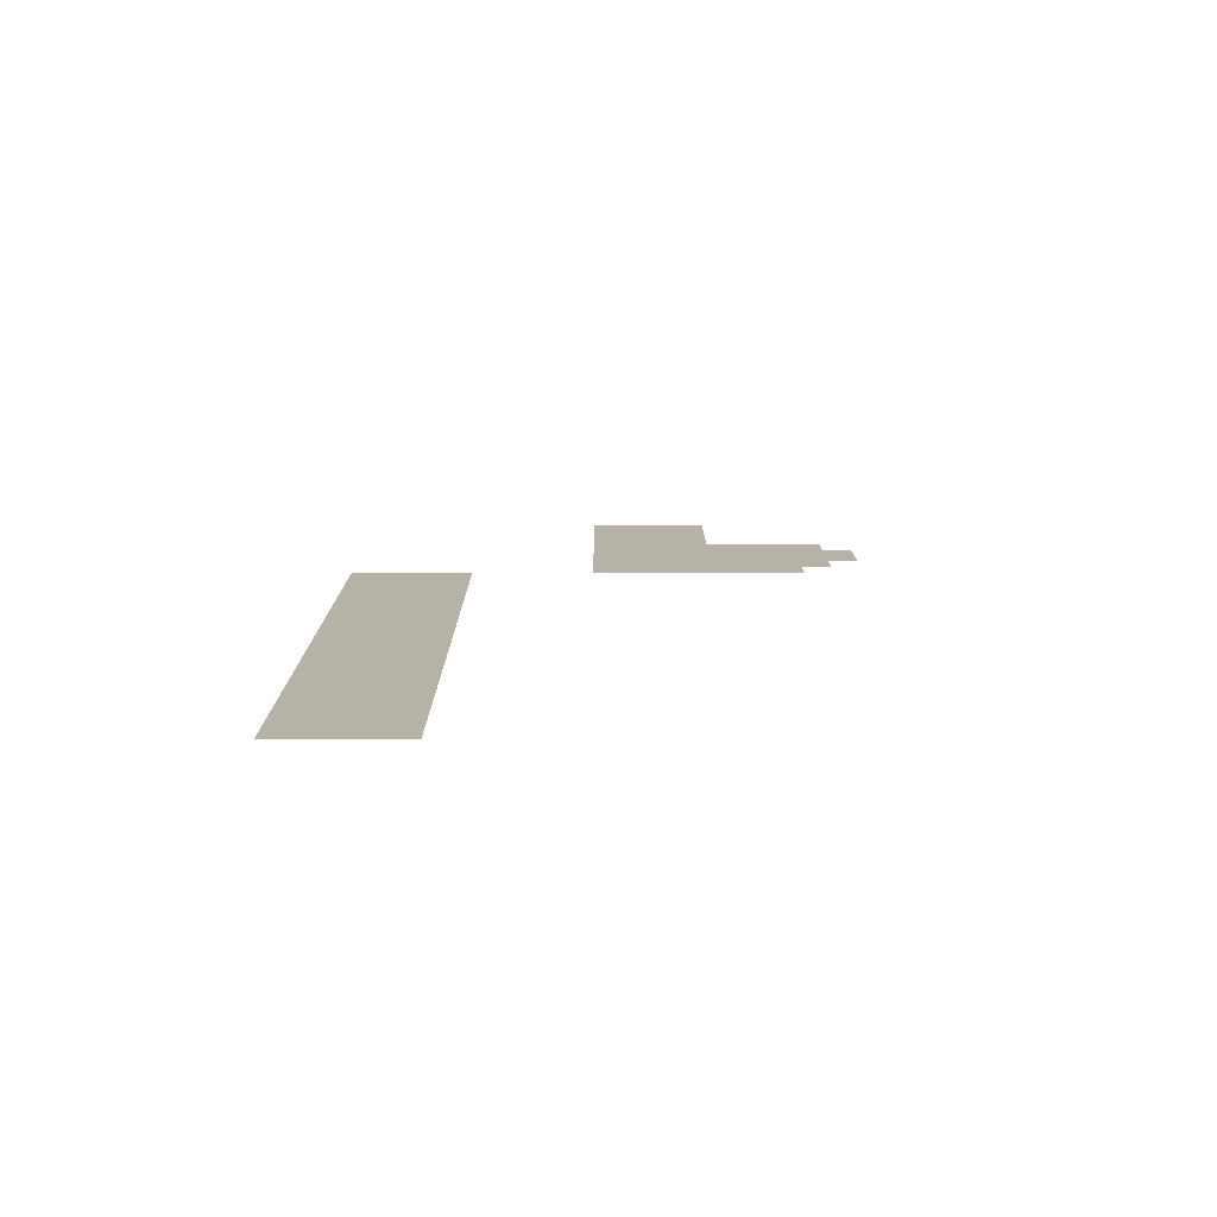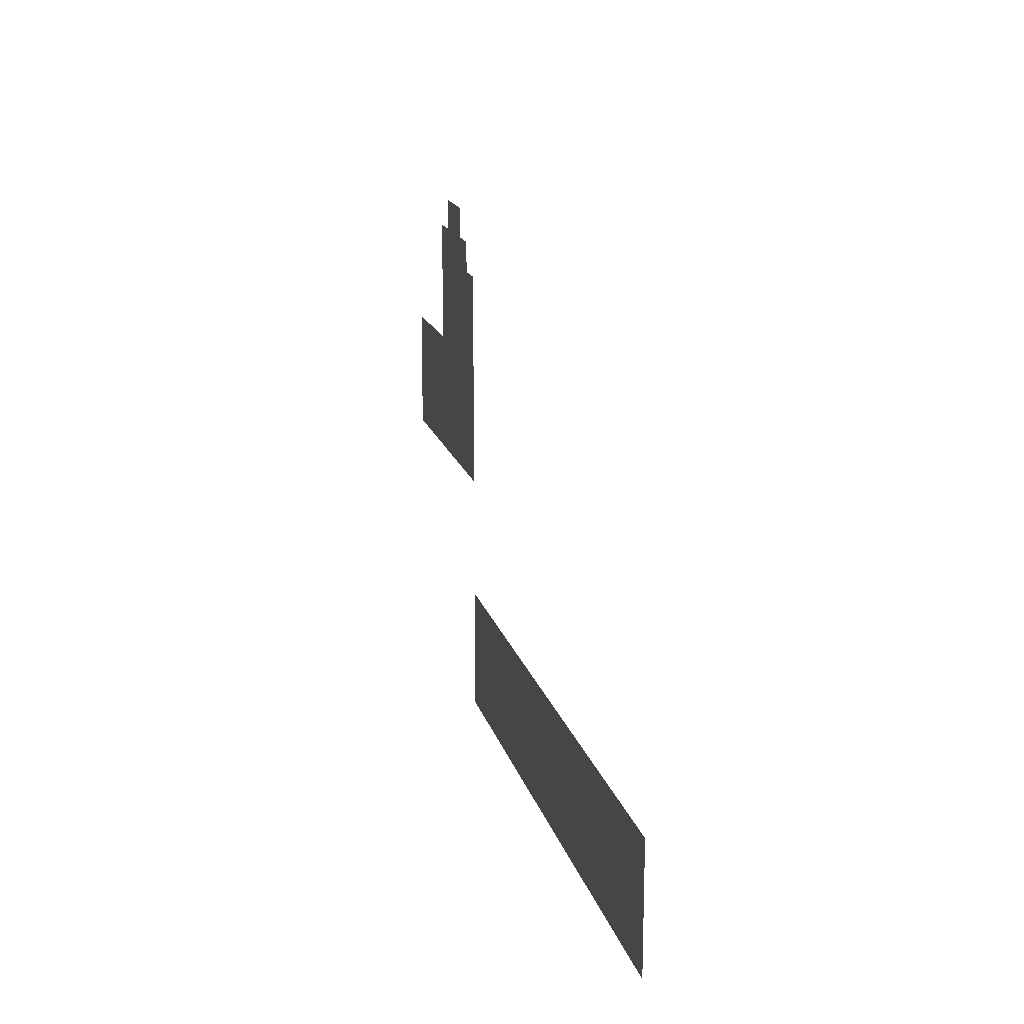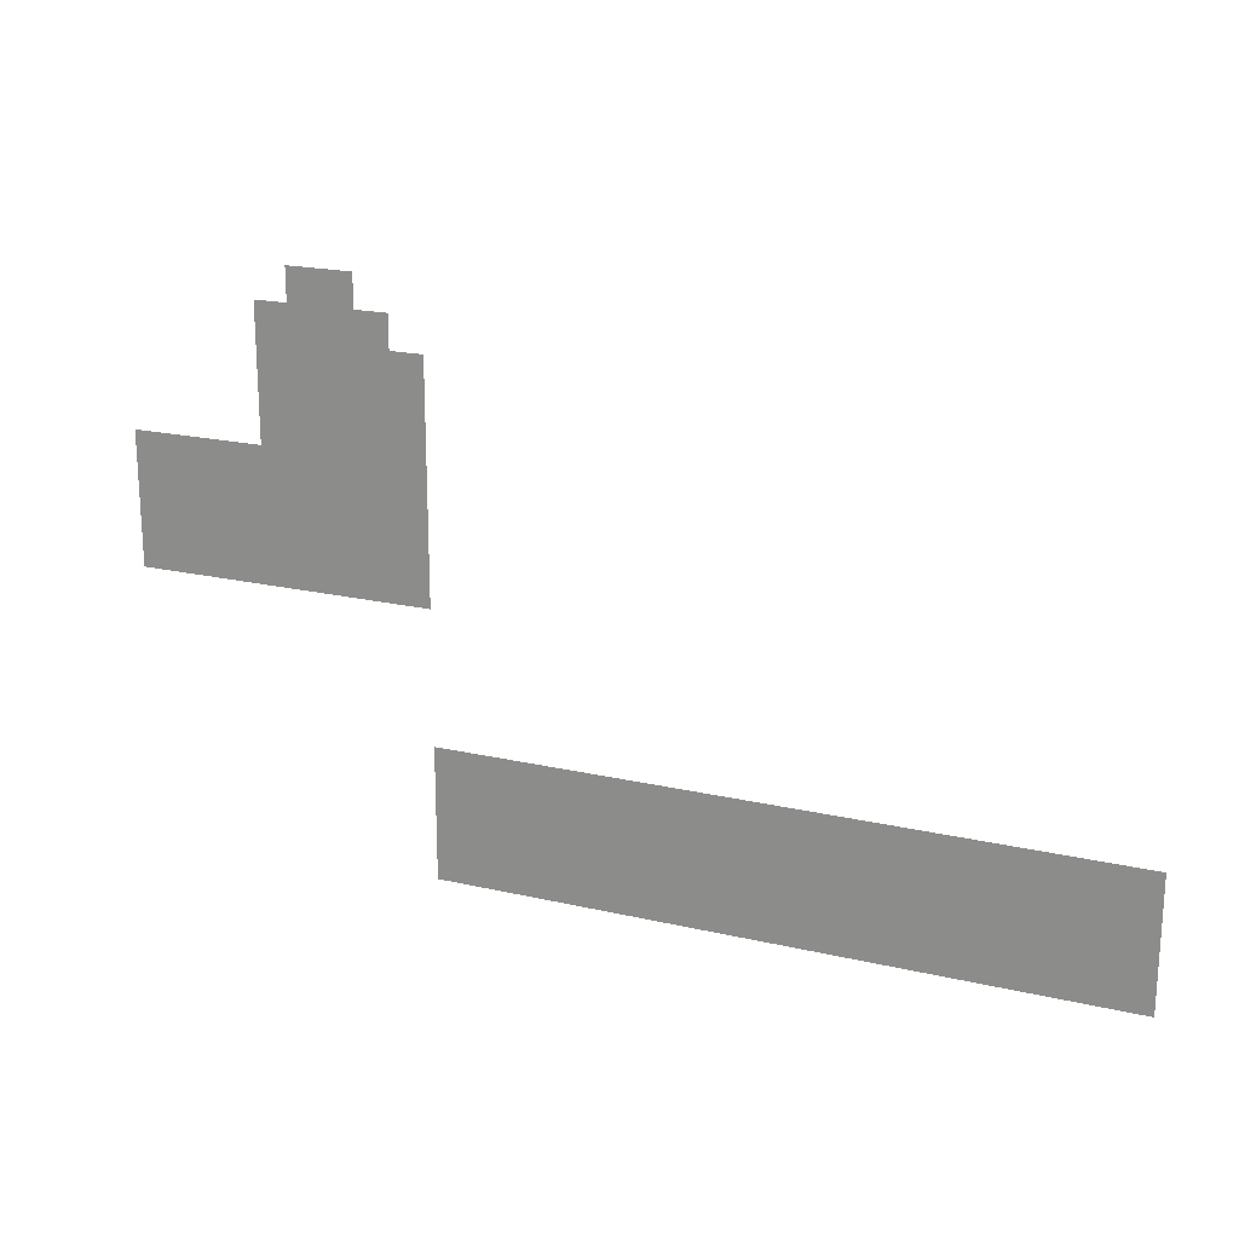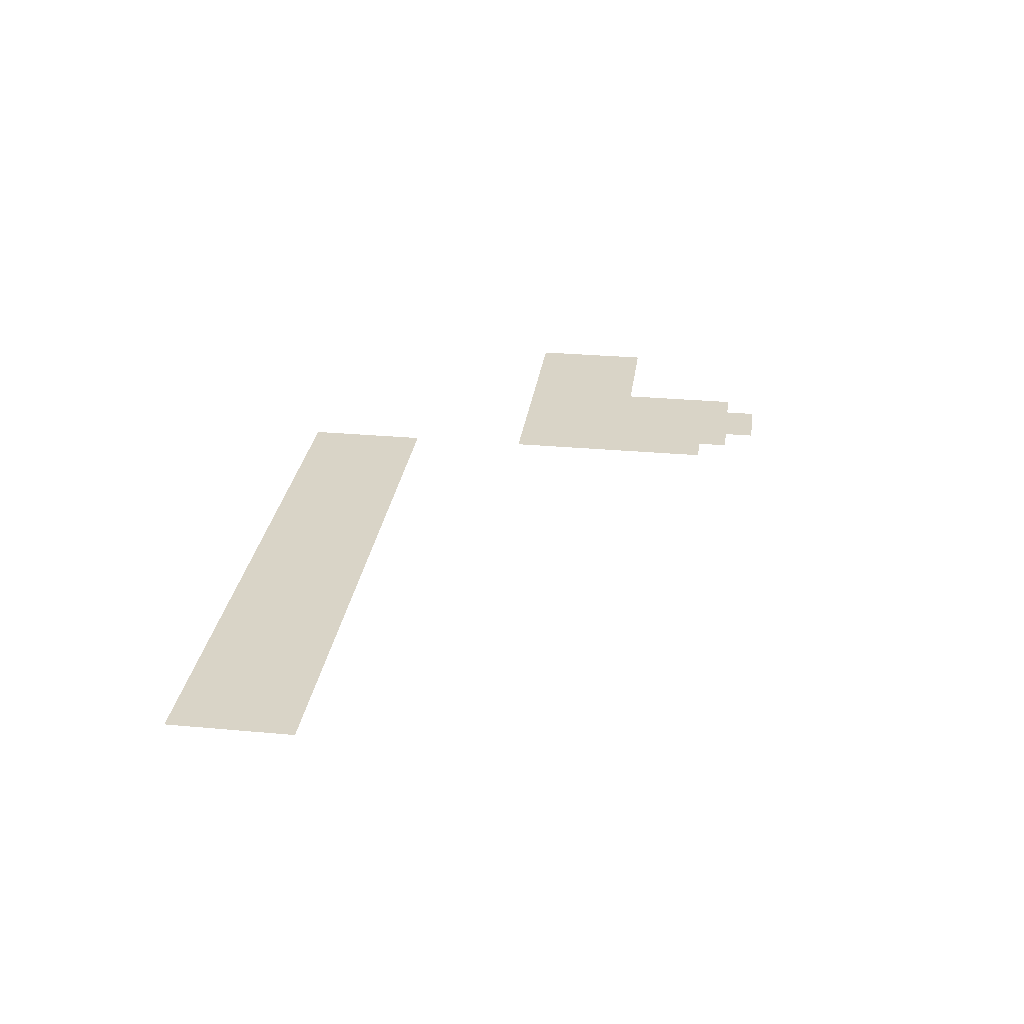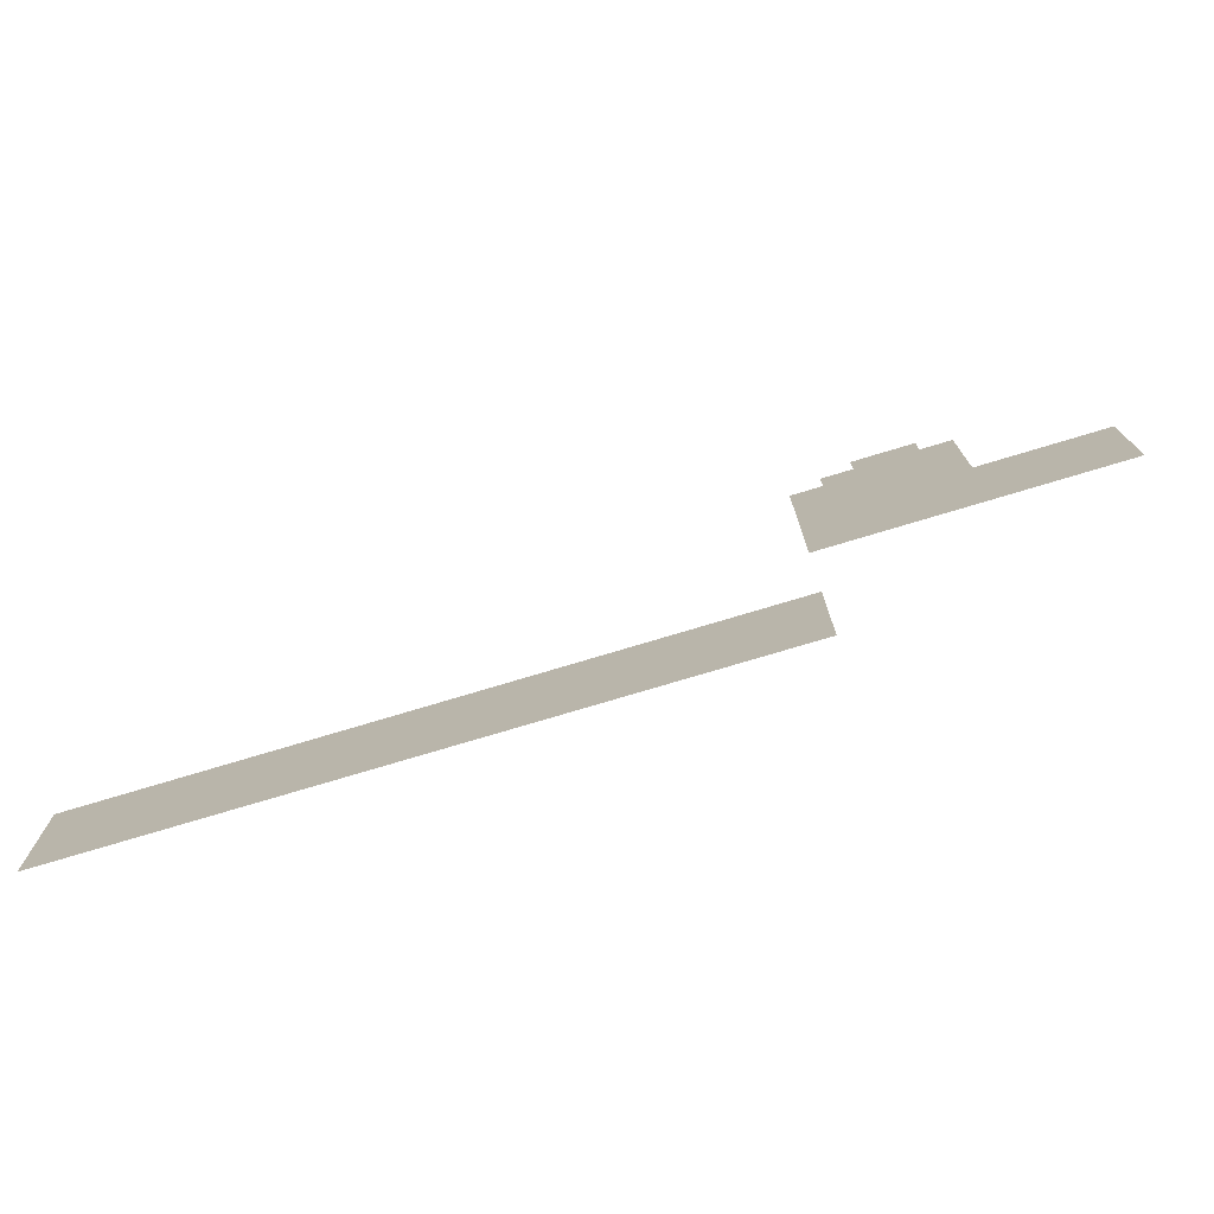
<metadata>
{"format":"obj","ext":"obj","renderer":"f3d","projection":"perspective","resolution":1024,"background":"white","views":[{"elev":12.4,"azim":89.9,"up":"+Z"},{"elev":16.4,"azim":76.5,"up":"+Y"},{"elev":20.2,"azim":23.0,"up":"+Y"},{"elev":28.7,"azim":97.8,"up":"+Z"},{"elev":-75.1,"azim":-163.2,"up":"+Y"}]}
</metadata>
<code>
v -4150 -2490 0
v -4316 -2490 0
v -4316 -2324 0
v -4150 -2324 0
v -4316 -2490 0
v -4482 -2490 0
v -4482 -2324 0
v -4316 -2324 0
v -3984 -2656 0
v -4150 -2656 0
v -4150 -2490 0
v -3984 -2490 0
v -4150 -2656 0
v -4316 -2656 0
v -4316 -2490 0
v -4150 -2490 0
v -4316 -2656 0
v -4482 -2656 0
v -4482 -2490 0
v -4316 -2490 0
v -4482 -2656 0
v -4648 -2656 0
v -4648 -2490 0
v -4482 -2490 0
v -3818 -2822 0
v -3984 -2822 0
v -3984 -2656 0
v -3818 -2656 0
v -3984 -2822 0
v -4150 -2822 0
v -4150 -2656 0
v -3984 -2656 0
v -4150 -2822 0
v -4316 -2822 0
v -4316 -2656 0
v -4150 -2656 0
v -4316 -2822 0
v -4482 -2822 0
v -4482 -2656 0
v -4316 -2656 0
v -4482 -2822 0
v -4648 -2822 0
v -4648 -2656 0
v -4482 -2656 0
v -3818 -2988 0
v -3984 -2988 0
v -3984 -2822 0
v -3818 -2822 0
v -3984 -2988 0
v -4150 -2988 0
v -4150 -2822 0
v -3984 -2822 0
v -4150 -2988 0
v -4316 -2988 0
v -4316 -2822 0
v -4150 -2822 0
v -4316 -2988 0
v -4482 -2988 0
v -4482 -2822 0
v -4316 -2822 0
v -4482 -2988 0
v -4648 -2988 0
v -4648 -2822 0
v -4482 -2822 0
v -3818 -3154 0
v -3984 -3154 0
v -3984 -2988 0
v -3818 -2988 0
v -3984 -3154 0
v -4150 -3154 0
v -4150 -2988 0
v -3984 -2988 0
v -4150 -3154 0
v -4316 -3154 0
v -4316 -2988 0
v -4150 -2988 0
v -4316 -3154 0
v -4482 -3154 0
v -4482 -2988 0
v -4316 -2988 0
v -4482 -3154 0
v -4648 -3154 0
v -4648 -2988 0
v -4482 -2988 0
v -3818 -3320 0
v -3984 -3320 0
v -3984 -3154 0
v -3818 -3154 0
v -3984 -3320 0
v -4150 -3320 0
v -4150 -3154 0
v -3984 -3154 0
v -4150 -3320 0
v -4316 -3320 0
v -4316 -3154 0
v -4150 -3154 0
v -4316 -3320 0
v -4482 -3320 0
v -4482 -3154 0
v -4316 -3154 0
v -4482 -3320 0
v -4648 -3320 0
v -4648 -3154 0
v -4482 -3154 0
v -4648 -3320 0
v -4814 -3320 0
v -4814 -3154 0
v -4648 -3154 0
v -4814 -3320 0
v -4980 -3320 0
v -4980 -3154 0
v -4814 -3154 0
v -4980 -3320 0
v -5146 -3320 0
v -5146 -3154 0
v -4980 -3154 0
v -5146 -3320 0
v -5312 -3320 0
v -5312 -3154 0
v -5146 -3154 0
v -3818 -3486 0
v -3984 -3486 0
v -3984 -3320 0
v -3818 -3320 0
v -3984 -3486 0
v -4150 -3486 0
v -4150 -3320 0
v -3984 -3320 0
v -4150 -3486 0
v -4316 -3486 0
v -4316 -3320 0
v -4150 -3320 0
v -4316 -3486 0
v -4482 -3486 0
v -4482 -3320 0
v -4316 -3320 0
v -4482 -3486 0
v -4648 -3486 0
v -4648 -3320 0
v -4482 -3320 0
v -4648 -3486 0
v -4814 -3486 0
v -4814 -3320 0
v -4648 -3320 0
v -4814 -3486 0
v -4980 -3486 0
v -4980 -3320 0
v -4814 -3320 0
v -4980 -3486 0
v -5146 -3486 0
v -5146 -3320 0
v -4980 -3320 0
v -5146 -3486 0
v -5312 -3486 0
v -5312 -3320 0
v -5146 -3320 0
v -3818 -3652 0
v -3984 -3652 0
v -3984 -3486 0
v -3818 -3486 0
v -3984 -3652 0
v -4150 -3652 0
v -4150 -3486 0
v -3984 -3486 0
v -4150 -3652 0
v -4316 -3652 0
v -4316 -3486 0
v -4150 -3486 0
v -4316 -3652 0
v -4482 -3652 0
v -4482 -3486 0
v -4316 -3486 0
v -4482 -3652 0
v -4648 -3652 0
v -4648 -3486 0
v -4482 -3486 0
v -4648 -3652 0
v -4814 -3652 0
v -4814 -3486 0
v -4648 -3486 0
v -4814 -3652 0
v -4980 -3652 0
v -4980 -3486 0
v -4814 -3486 0
v -4980 -3652 0
v -5146 -3652 0
v -5146 -3486 0
v -4980 -3486 0
v -5146 -3652 0
v -5312 -3652 0
v -5312 -3486 0
v -5146 -3486 0
v -3818 -3818 0
v -3984 -3818 0
v -3984 -3652 0
v -3818 -3652 0
v -3984 -3818 0
v -4150 -3818 0
v -4150 -3652 0
v -3984 -3652 0
v -4150 -3818 0
v -4316 -3818 0
v -4316 -3652 0
v -4150 -3652 0
v -4316 -3818 0
v -4482 -3818 0
v -4482 -3652 0
v -4316 -3652 0
v -4482 -3818 0
v -4648 -3818 0
v -4648 -3652 0
v -4482 -3652 0
v -4648 -3818 0
v -4814 -3818 0
v -4814 -3652 0
v -4648 -3652 0
v -4814 -3818 0
v -4980 -3818 0
v -4980 -3652 0
v -4814 -3652 0
v -4980 -3818 0
v -5146 -3818 0
v -5146 -3652 0
v -4980 -3652 0
v -5146 -3818 0
v -5312 -3818 0
v -5312 -3652 0
v -5146 -3652 0
v -498 -4648 0
v -664 -4648 0
v -664 -4482 0
v -498 -4482 0
v -664 -4648 0
v -830 -4648 0
v -830 -4482 0
v -664 -4482 0
v -830 -4648 0
v -996 -4648 0
v -996 -4482 0
v -830 -4482 0
v -996 -4648 0
v -1162 -4648 0
v -1162 -4482 0
v -996 -4482 0
v -1162 -4648 0
v -1328 -4648 0
v -1328 -4482 0
v -1162 -4482 0
v -1328 -4648 0
v -1494 -4648 0
v -1494 -4482 0
v -1328 -4482 0
v -1494 -4648 0
v -1660 -4648 0
v -1660 -4482 0
v -1494 -4482 0
v -1660 -4648 0
v -1826 -4648 0
v -1826 -4482 0
v -1660 -4482 0
v -1826 -4648 0
v -1992 -4648 0
v -1992 -4482 0
v -1826 -4482 0
v -1992 -4648 0
v -2158 -4648 0
v -2158 -4482 0
v -1992 -4482 0
v -2158 -4648 0
v -2324 -4648 0
v -2324 -4482 0
v -2158 -4482 0
v -2324 -4648 0
v -2490 -4648 0
v -2490 -4482 0
v -2324 -4482 0
v -2490 -4648 0
v -2656 -4648 0
v -2656 -4482 0
v -2490 -4482 0
v -2656 -4648 0
v -2822 -4648 0
v -2822 -4482 0
v -2656 -4482 0
v -2822 -4648 0
v -2988 -4648 0
v -2988 -4482 0
v -2822 -4482 0
v -2988 -4648 0
v -3154 -4648 0
v -3154 -4482 0
v -2988 -4482 0
v -3154 -4648 0
v -3320 -4648 0
v -3320 -4482 0
v -3154 -4482 0
v -3320 -4648 0
v -3486 -4648 0
v -3486 -4482 0
v -3320 -4482 0
v -3486 -4648 0
v -3652 -4648 0
v -3652 -4482 0
v -3486 -4482 0
v -3652 -4648 0
v -3818 -4648 0
v -3818 -4482 0
v -3652 -4482 0
v -498 -4814 0
v -664 -4814 0
v -664 -4648 0
v -498 -4648 0
v -664 -4814 0
v -830 -4814 0
v -830 -4648 0
v -664 -4648 0
v -830 -4814 0
v -996 -4814 0
v -996 -4648 0
v -830 -4648 0
v -996 -4814 0
v -1162 -4814 0
v -1162 -4648 0
v -996 -4648 0
v -1162 -4814 0
v -1328 -4814 0
v -1328 -4648 0
v -1162 -4648 0
v -1328 -4814 0
v -1494 -4814 0
v -1494 -4648 0
v -1328 -4648 0
v -1494 -4814 0
v -1660 -4814 0
v -1660 -4648 0
v -1494 -4648 0
v -1660 -4814 0
v -1826 -4814 0
v -1826 -4648 0
v -1660 -4648 0
v -1826 -4814 0
v -1992 -4814 0
v -1992 -4648 0
v -1826 -4648 0
v -1992 -4814 0
v -2158 -4814 0
v -2158 -4648 0
v -1992 -4648 0
v -2158 -4814 0
v -2324 -4814 0
v -2324 -4648 0
v -2158 -4648 0
v -2324 -4814 0
v -2490 -4814 0
v -2490 -4648 0
v -2324 -4648 0
v -2490 -4814 0
v -2656 -4814 0
v -2656 -4648 0
v -2490 -4648 0
v -2656 -4814 0
v -2822 -4814 0
v -2822 -4648 0
v -2656 -4648 0
v -2822 -4814 0
v -2988 -4814 0
v -2988 -4648 0
v -2822 -4648 0
v -2988 -4814 0
v -3154 -4814 0
v -3154 -4648 0
v -2988 -4648 0
v -3154 -4814 0
v -3320 -4814 0
v -3320 -4648 0
v -3154 -4648 0
v -3320 -4814 0
v -3486 -4814 0
v -3486 -4648 0
v -3320 -4648 0
v -3486 -4814 0
v -3652 -4814 0
v -3652 -4648 0
v -3486 -4648 0
v -3652 -4814 0
v -3818 -4814 0
v -3818 -4648 0
v -3652 -4648 0
v -498 -4980 0
v -664 -4980 0
v -664 -4814 0
v -498 -4814 0
v -664 -4980 0
v -830 -4980 0
v -830 -4814 0
v -664 -4814 0
v -830 -4980 0
v -996 -4980 0
v -996 -4814 0
v -830 -4814 0
v -996 -4980 0
v -1162 -4980 0
v -1162 -4814 0
v -996 -4814 0
v -1162 -4980 0
v -1328 -4980 0
v -1328 -4814 0
v -1162 -4814 0
v -1328 -4980 0
v -1494 -4980 0
v -1494 -4814 0
v -1328 -4814 0
v -1494 -4980 0
v -1660 -4980 0
v -1660 -4814 0
v -1494 -4814 0
v -1660 -4980 0
v -1826 -4980 0
v -1826 -4814 0
v -1660 -4814 0
v -1826 -4980 0
v -1992 -4980 0
v -1992 -4814 0
v -1826 -4814 0
v -1992 -4980 0
v -2158 -4980 0
v -2158 -4814 0
v -1992 -4814 0
v -2158 -4980 0
v -2324 -4980 0
v -2324 -4814 0
v -2158 -4814 0
v -2324 -4980 0
v -2490 -4980 0
v -2490 -4814 0
v -2324 -4814 0
v -2490 -4980 0
v -2656 -4980 0
v -2656 -4814 0
v -2490 -4814 0
v -2656 -4980 0
v -2822 -4980 0
v -2822 -4814 0
v -2656 -4814 0
v -2822 -4980 0
v -2988 -4980 0
v -2988 -4814 0
v -2822 -4814 0
v -2988 -4980 0
v -3154 -4980 0
v -3154 -4814 0
v -2988 -4814 0
v -3154 -4980 0
v -3320 -4980 0
v -3320 -4814 0
v -3154 -4814 0
v -3320 -4980 0
v -3486 -4980 0
v -3486 -4814 0
v -3320 -4814 0
v -3486 -4980 0
v -3652 -4980 0
v -3652 -4814 0
v -3486 -4814 0
v -3652 -4980 0
v -3818 -4980 0
v -3818 -4814 0
v -3652 -4814 0
v -498 -5146 0
v -664 -5146 0
v -664 -4980 0
v -498 -4980 0
v -664 -5146 0
v -830 -5146 0
v -830 -4980 0
v -664 -4980 0
v -830 -5146 0
v -996 -5146 0
v -996 -4980 0
v -830 -4980 0
v -996 -5146 0
v -1162 -5146 0
v -1162 -4980 0
v -996 -4980 0
v -1162 -5146 0
v -1328 -5146 0
v -1328 -4980 0
v -1162 -4980 0
v -1328 -5146 0
v -1494 -5146 0
v -1494 -4980 0
v -1328 -4980 0
v -1494 -5146 0
v -1660 -5146 0
v -1660 -4980 0
v -1494 -4980 0
v -1660 -5146 0
v -1826 -5146 0
v -1826 -4980 0
v -1660 -4980 0
v -1826 -5146 0
v -1992 -5146 0
v -1992 -4980 0
v -1826 -4980 0
v -1992 -5146 0
v -2158 -5146 0
v -2158 -4980 0
v -1992 -4980 0
v -2158 -5146 0
v -2324 -5146 0
v -2324 -4980 0
v -2158 -4980 0
v -2324 -5146 0
v -2490 -5146 0
v -2490 -4980 0
v -2324 -4980 0
v -2490 -5146 0
v -2656 -5146 0
v -2656 -4980 0
v -2490 -4980 0
v -2656 -5146 0
v -2822 -5146 0
v -2822 -4980 0
v -2656 -4980 0
v -2822 -5146 0
v -2988 -5146 0
v -2988 -4980 0
v -2822 -4980 0
v -2988 -5146 0
v -3154 -5146 0
v -3154 -4980 0
v -2988 -4980 0
v -3154 -5146 0
v -3320 -5146 0
v -3320 -4980 0
v -3154 -4980 0
v -3320 -5146 0
v -3486 -5146 0
v -3486 -4980 0
v -3320 -4980 0
v -3486 -5146 0
v -3652 -5146 0
v -3652 -4980 0
v -3486 -4980 0
v -3652 -5146 0
v -3818 -5146 0
v -3818 -4980 0
v -3652 -4980 0
g S4-1-O_mesh_0011
f 1 2 3 4
f 5 6 7 8
f 9 10 11 12
f 13 14 15 16
f 17 18 19 20
f 21 22 23 24
f 25 26 27 28
f 29 30 31 32
f 33 34 35 36
f 37 38 39 40
f 41 42 43 44
f 45 46 47 48
f 49 50 51 52
f 53 54 55 56
f 57 58 59 60
f 61 62 63 64
f 65 66 67 68
f 69 70 71 72
f 73 74 75 76
f 77 78 79 80
f 81 82 83 84
f 85 86 87 88
f 89 90 91 92
f 93 94 95 96
f 97 98 99 100
f 101 102 103 104
f 105 106 107 108
f 109 110 111 112
f 113 114 115 116
f 117 118 119 120
f 121 122 123 124
f 125 126 127 128
f 129 130 131 132
f 133 134 135 136
f 137 138 139 140
f 141 142 143 144
f 145 146 147 148
f 149 150 151 152
f 153 154 155 156
f 157 158 159 160
f 161 162 163 164
f 165 166 167 168
f 169 170 171 172
f 173 174 175 176
f 177 178 179 180
f 181 182 183 184
f 185 186 187 188
f 189 190 191 192
f 193 194 195 196
f 197 198 199 200
f 201 202 203 204
f 205 206 207 208
f 209 210 211 212
f 213 214 215 216
f 217 218 219 220
f 221 222 223 224
f 225 226 227 228
f 229 230 231 232
f 233 234 235 236
f 237 238 239 240
f 241 242 243 244
f 245 246 247 248
f 249 250 251 252
f 253 254 255 256
f 257 258 259 260
f 261 262 263 264
f 265 266 267 268
f 269 270 271 272
f 273 274 275 276
f 277 278 279 280
f 281 282 283 284
f 285 286 287 288
f 289 290 291 292
f 293 294 295 296
f 297 298 299 300
f 301 302 303 304
f 305 306 307 308
f 309 310 311 312
f 313 314 315 316
f 317 318 319 320
f 321 322 323 324
f 325 326 327 328
f 329 330 331 332
f 333 334 335 336
f 337 338 339 340
f 341 342 343 344
f 345 346 347 348
f 349 350 351 352
f 353 354 355 356
f 357 358 359 360
f 361 362 363 364
f 365 366 367 368
f 369 370 371 372
f 373 374 375 376
f 377 378 379 380
f 381 382 383 384
f 385 386 387 388
f 389 390 391 392
f 393 394 395 396
f 397 398 399 400
f 401 402 403 404
f 405 406 407 408
f 409 410 411 412
f 413 414 415 416
f 417 418 419 420
f 421 422 423 424
f 425 426 427 428
f 429 430 431 432
f 433 434 435 436
f 437 438 439 440
f 441 442 443 444
f 445 446 447 448
f 449 450 451 452
f 453 454 455 456
f 457 458 459 460
f 461 462 463 464
f 465 466 467 468
f 469 470 471 472
f 473 474 475 476
f 477 478 479 480
f 481 482 483 484
f 485 486 487 488
f 489 490 491 492
f 493 494 495 496
f 497 498 499 500
f 501 502 503 504
f 505 506 507 508
f 509 510 511 512
f 513 514 515 516
f 517 518 519 520
f 521 522 523 524
f 525 526 527 528
f 529 530 531 532
f 533 534 535 536
f 537 538 539 540
f 541 542 543 544
f 545 546 547 548

</code>
